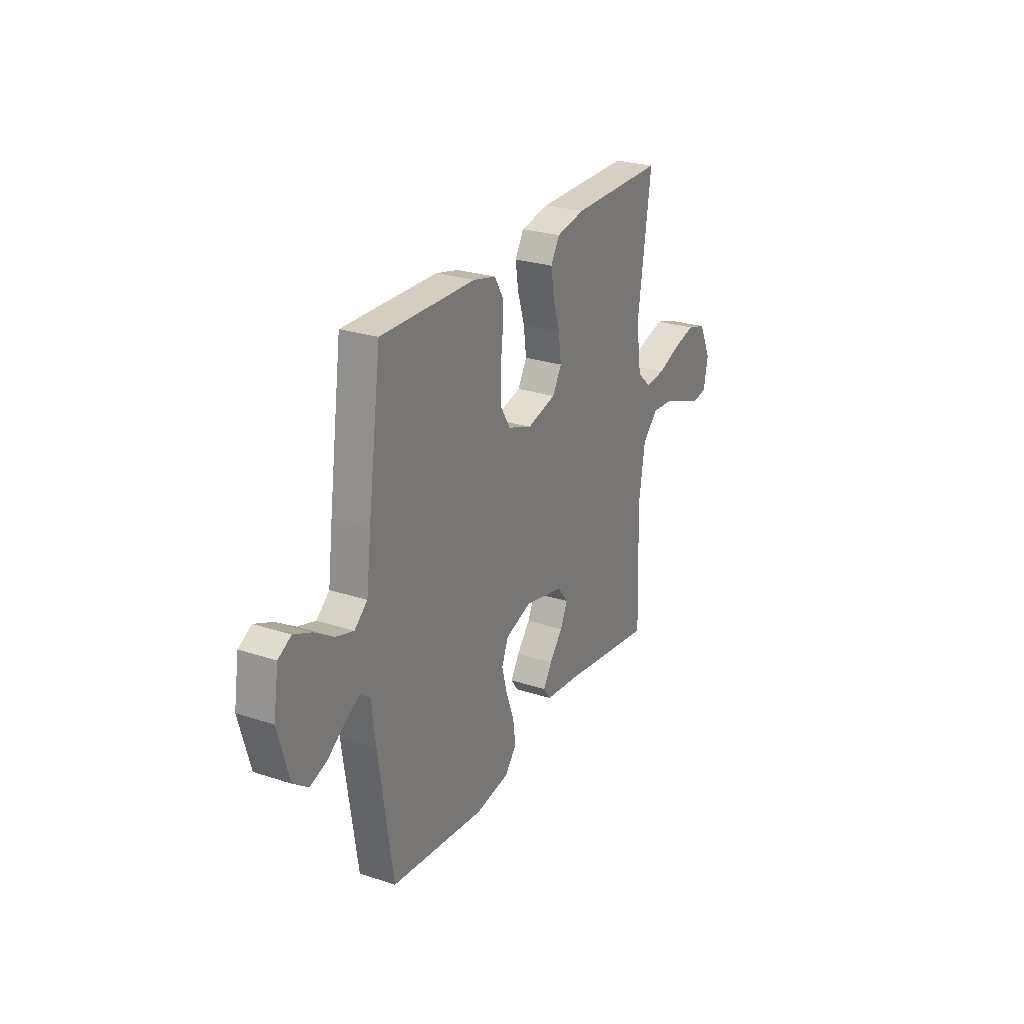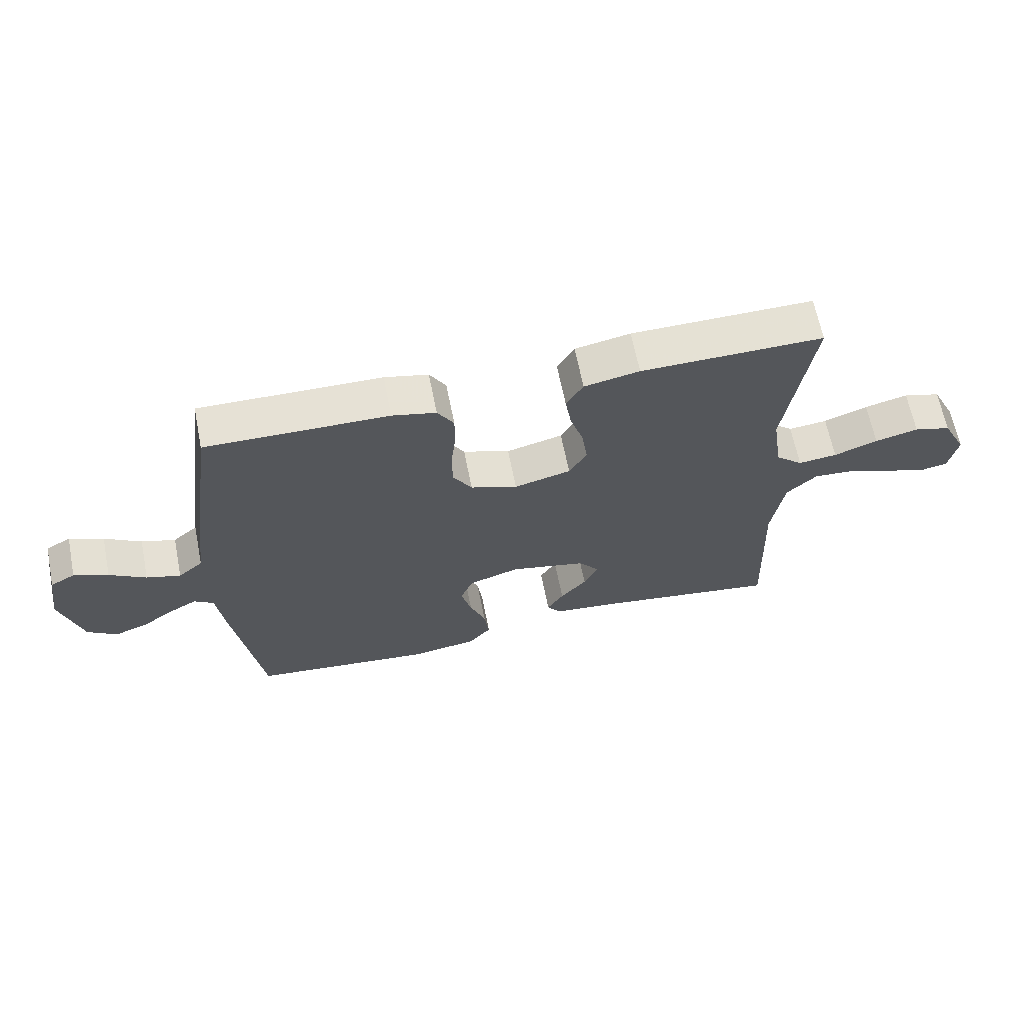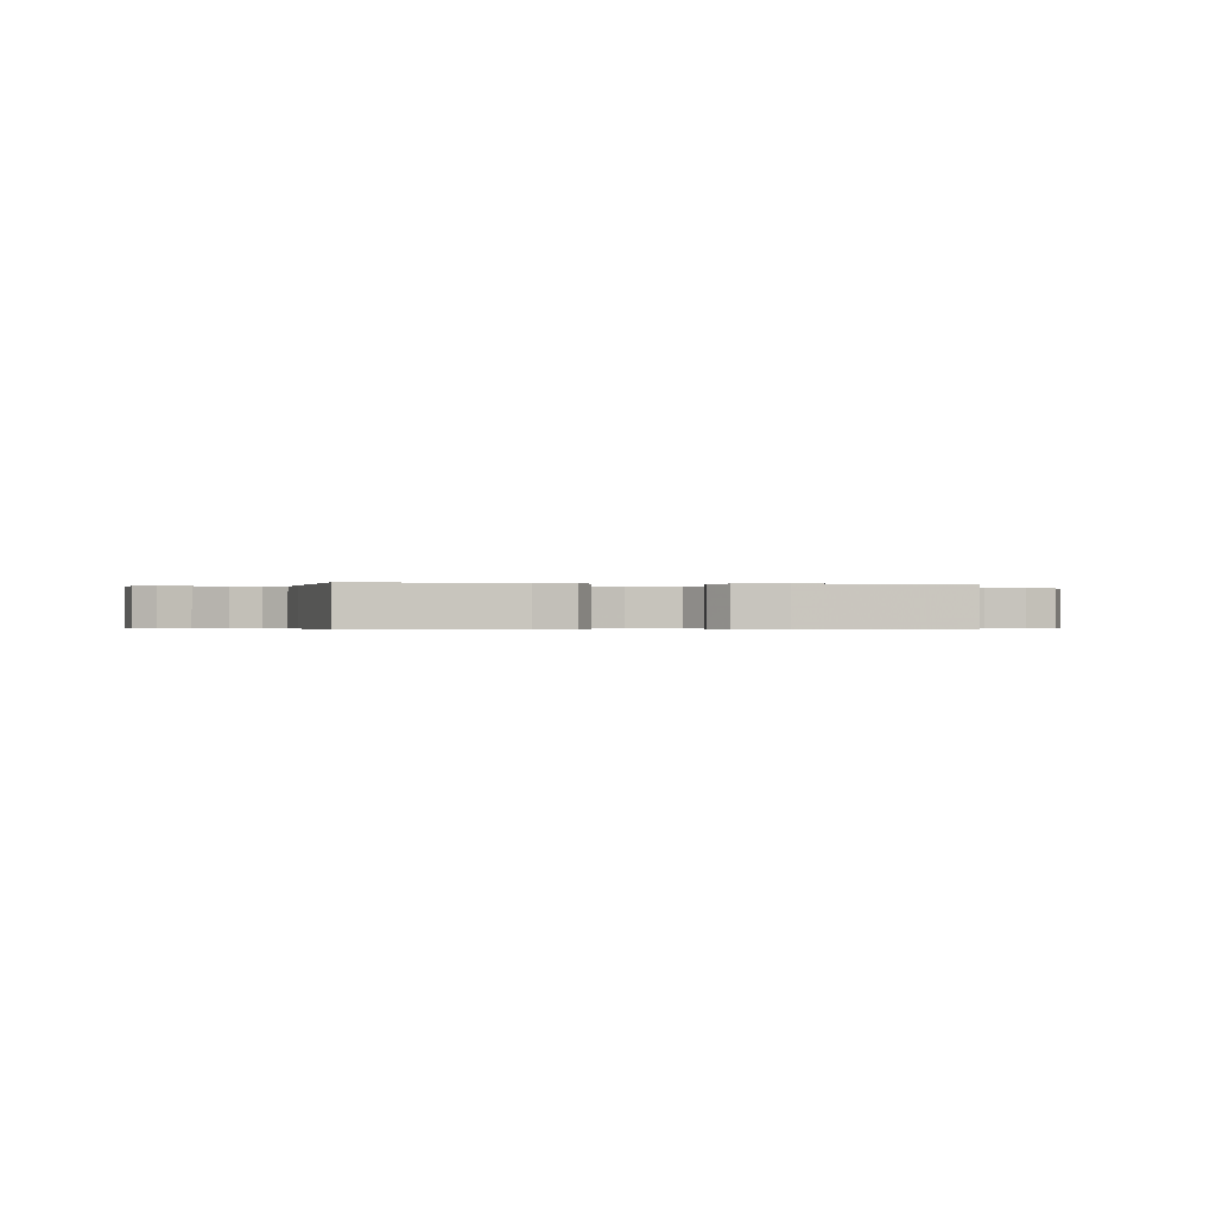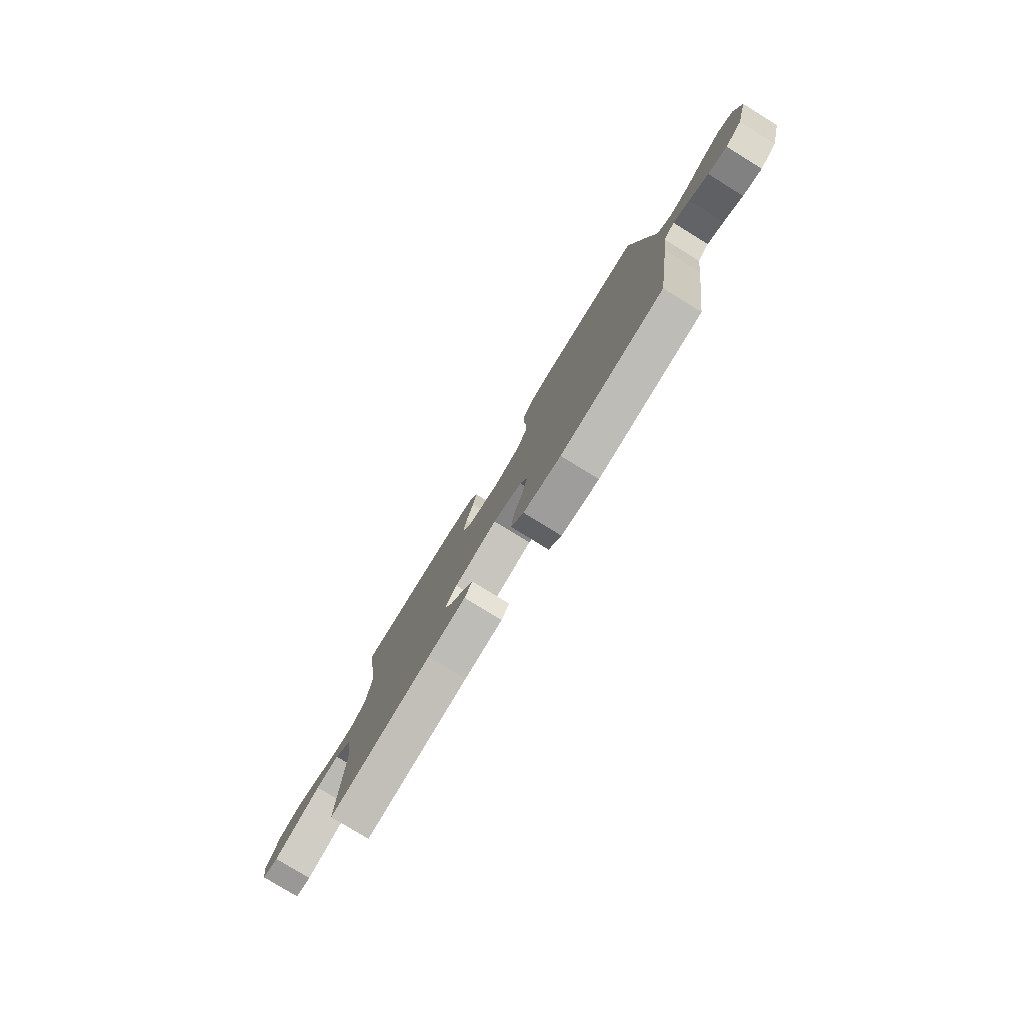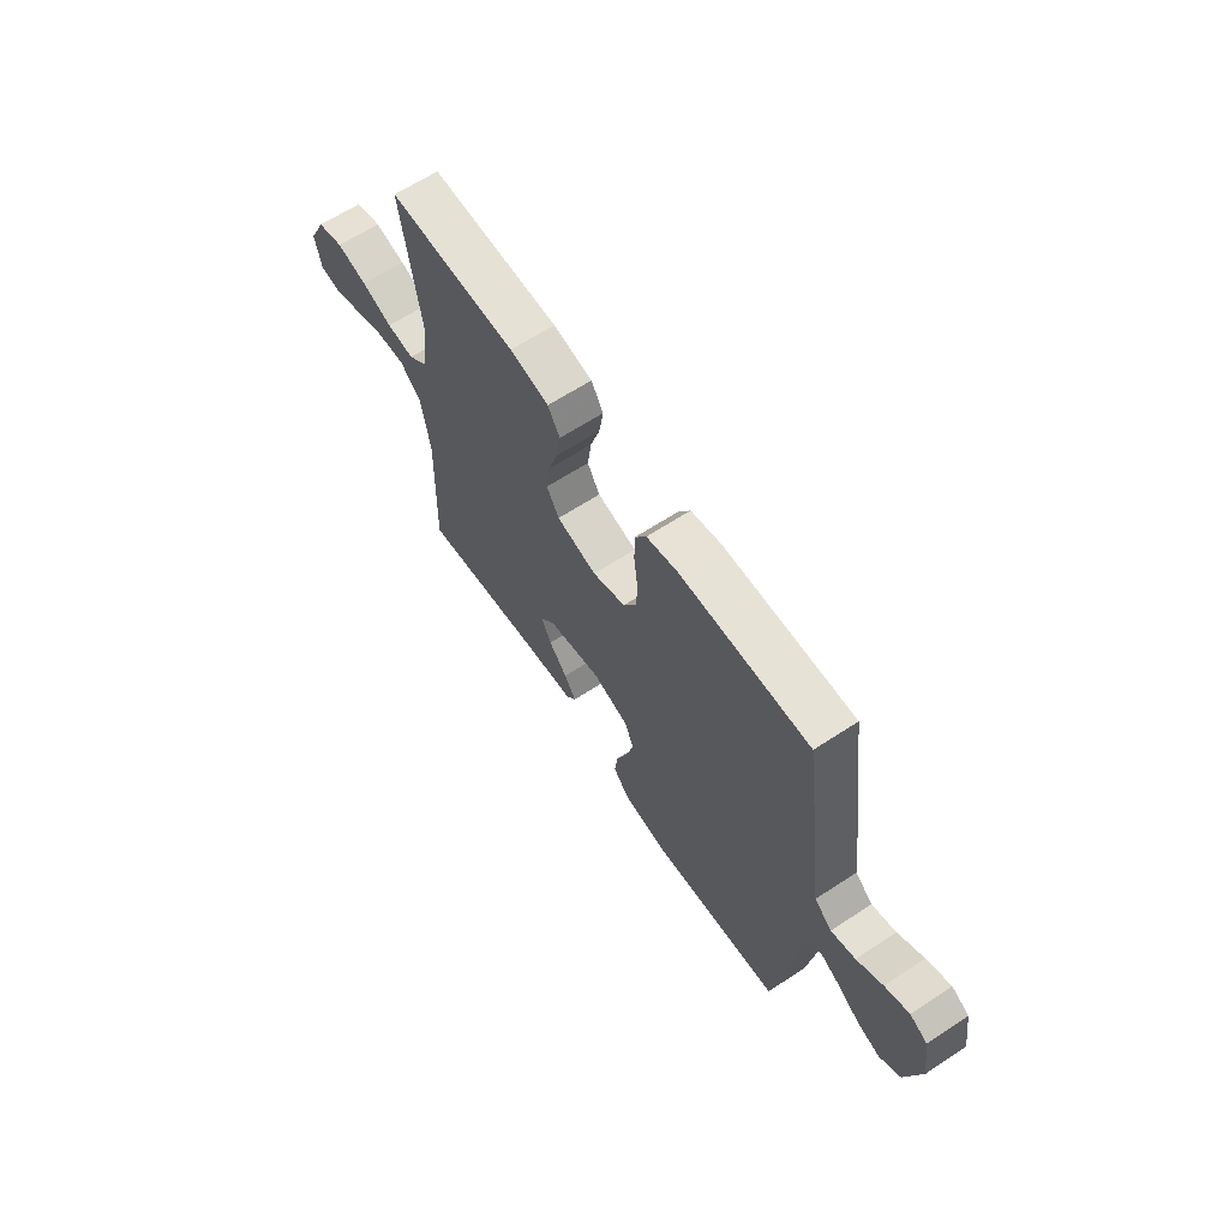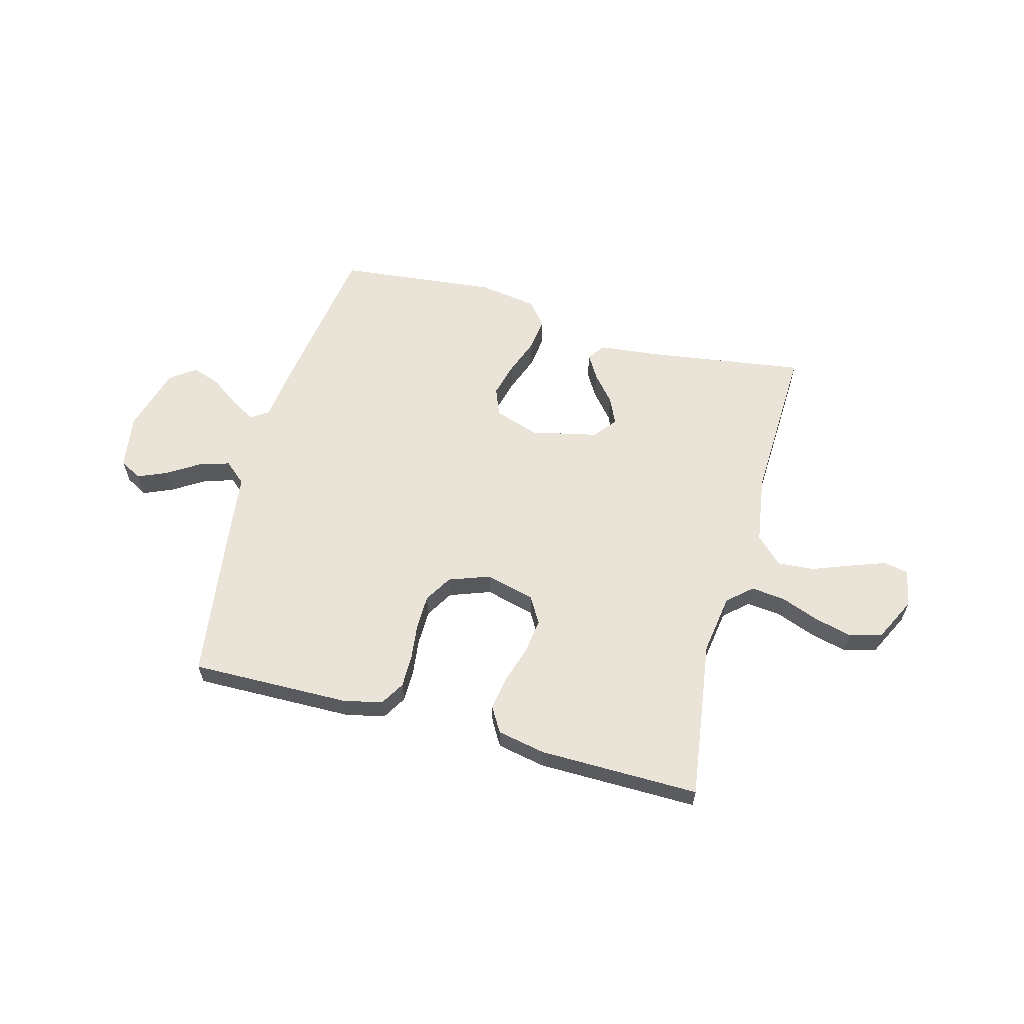
<metadata>
{"format":"obj","ext":"obj","renderer":"f3d","projection":"perspective","resolution":1024,"background":"white","views":[{"elev":26.0,"azim":-62.5,"up":"+Z"},{"elev":64.8,"azim":-11.3,"up":"+Z"},{"elev":-0.3,"azim":-9.4,"up":"+Y"},{"elev":-79.0,"azim":-121.6,"up":"+Z"},{"elev":64.2,"azim":-123.5,"up":"+Z"},{"elev":60.8,"azim":15.1,"up":"+Y"}]}
</metadata>
<code>
v 0.5 0.07 0.5
v 0.457 0.07 0.2
v 0.474 0.07 0.087
v 0.519 0.07 0.047
v 0.583 0.07 0.054
v 0.655 0.07 0.081
v 0.726 0.07 0.099
v 0.787 0.07 0.081
v 0.827 0.07 0
v 0.813 0.07 -0.071
v 0.767 0.07 -0.08
v 0.701 0.07 -0.056
v 0.627 0.07 -0.028
v 0.559 0.07 -0.023
v 0.509 0.07 -0.071
v 0.489 0.07 -0.2
v 0.5 0.07 -0.5
v 0.2 0.07 -0.456
v 0.089 0.07 -0.444
v 0.066 0.07 -0.412
v 0.093 0.07 -0.367
v 0.136 0.07 -0.316
v 0.159 0.07 -0.266
v 0.125 0.07 -0.223
v 0 0.07 -0.195
v -0.084 0.07 -0.223
v -0.105 0.07 -0.275
v -0.088 0.07 -0.34
v -0.062 0.07 -0.409
v -0.054 0.07 -0.471
v -0.091 0.07 -0.515
v -0.2 0.07 -0.532
v -0.5 0.07 -0.5
v -0.545 0.07 -0.2
v -0.558 0.07 -0.097
v -0.59 0.07 -0.075
v -0.636 0.07 -0.101
v -0.69 0.07 -0.14
v -0.744 0.07 -0.159
v -0.792 0.07 -0.124
v -0.827 0.07 0
v -0.811 0.07 0.101
v -0.77 0.07 0.124
v -0.714 0.07 0.1
v -0.654 0.07 0.062
v -0.598 0.07 0.045
v -0.557 0.07 0.08
v -0.542 0.07 0.2
v -0.5 0.07 0.5
v -0.2 0.07 0.495
v -0.128 0.07 0.478
v -0.101 0.07 0.433
v -0.101 0.07 0.372
v -0.109 0.07 0.304
v -0.108 0.07 0.239
v -0.077 0.07 0.187
v 0 0.07 0.159
v 0.093 0.07 0.183
v 0.122 0.07 0.233
v 0.113 0.07 0.299
v 0.091 0.07 0.369
v 0.081 0.07 0.432
v 0.109 0.07 0.479
v 0.2 0.07 0.497
v 0.5 0 0.5
v 0.457 0 0.2
v 0.474 0 0.087
v 0.519 0 0.047
v 0.583 0 0.054
v 0.655 0 0.081
v 0.726 0 0.099
v 0.787 0 0.081
v 0.827 0 0
v 0.813 0 -0.071
v 0.767 0 -0.08
v 0.701 0 -0.056
v 0.627 0 -0.028
v 0.559 0 -0.023
v 0.509 0 -0.071
v 0.489 0 -0.2
v 0.5 0 -0.5
v 0.2 0 -0.456
v 0.089 0 -0.444
v 0.066 0 -0.412
v 0.093 0 -0.367
v 0.136 0 -0.316
v 0.159 0 -0.266
v 0.125 0 -0.223
v 0 0 -0.195
v -0.084 0 -0.223
v -0.105 0 -0.275
v -0.088 0 -0.34
v -0.062 0 -0.409
v -0.054 0 -0.471
v -0.091 0 -0.515
v -0.2 0 -0.532
v -0.5 0 -0.5
v -0.545 0 -0.2
v -0.558 0 -0.097
v -0.59 0 -0.075
v -0.636 0 -0.101
v -0.69 0 -0.14
v -0.744 0 -0.159
v -0.792 0 -0.124
v -0.827 0 0
v -0.811 0 0.101
v -0.77 0 0.124
v -0.714 0 0.1
v -0.654 0 0.062
v -0.598 0 0.045
v -0.557 0 0.08
v -0.542 0 0.2
v -0.5 0 0.5
v -0.2 0 0.495
v -0.128 0 0.478
v -0.101 0 0.433
v -0.101 0 0.372
v -0.109 0 0.304
v -0.108 0 0.239
v -0.077 0 0.187
v 0 0 0.159
v 0.093 0 0.183
v 0.122 0 0.233
v 0.113 0 0.299
v 0.091 0 0.369
v 0.081 0 0.432
v 0.109 0 0.479
v 0.2 0 0.497
f 63 64 1 2
f 60 61 62 63
f 59 60 63 2
f 58 59 2 3
f 57 58 3 4
f 51 52 53 54
f 51 54 55
f 50 51 55
f 47 48 49 50
f 47 50 55
f 46 47 55 56
f 42 43 44 45
f 42 45 46
f 41 42 46
f 40 41 46
f 37 38 39 40
f 36 37 40 46
f 35 36 46 56
f 28 29 30 31
f 27 28 31 32
f 19 20 21 22
f 18 19 22 23
f 16 17 18 23
f 15 16 23 24
f 10 11 12 13
f 8 9 10 13
f 8 13 14
f 5 6 7 8
f 5 8 14
f 4 5 14 15
f 34 35 56 57
f 27 32 33 34
f 26 27 34 57
f 25 26 57 4
f 4 15 24 25
f 66 65 128 127
f 127 126 125 124
f 66 127 124 123
f 67 66 123 122
f 68 67 122 121
f 118 117 116 115
f 119 118 115
f 119 115 114
f 114 113 112 111
f 119 114 111
f 120 119 111 110
f 109 108 107 106
f 110 109 106
f 110 106 105
f 110 105 104
f 104 103 102 101
f 110 104 101 100
f 120 110 100 99
f 95 94 93 92
f 96 95 92 91
f 86 85 84 83
f 87 86 83 82
f 87 82 81 80
f 88 87 80 79
f 77 76 75 74
f 77 74 73 72
f 78 77 72
f 72 71 70 69
f 78 72 69
f 79 78 69 68
f 121 120 99 98
f 98 97 96 91
f 121 98 91 90
f 68 121 90 89
f 89 88 79 68
f 1 65 66 2
f 2 66 67 3
f 3 67 68 4
f 4 68 69 5
f 5 69 70 6
f 6 70 71 7
f 7 71 72 8
f 8 72 73 9
f 9 73 74 10
f 10 74 75 11
f 11 75 76 12
f 12 76 77 13
f 13 77 78 14
f 14 78 79 15
f 15 79 80 16
f 16 80 81 17
f 17 81 82 18
f 18 82 83 19
f 19 83 84 20
f 20 84 85 21
f 21 85 86 22
f 22 86 87 23
f 23 87 88 24
f 24 88 89 25
f 25 89 90 26
f 26 90 91 27
f 27 91 92 28
f 28 92 93 29
f 29 93 94 30
f 30 94 95 31
f 31 95 96 32
f 32 96 97 33
f 33 97 98 34
f 34 98 99 35
f 35 99 100 36
f 36 100 101 37
f 37 101 102 38
f 38 102 103 39
f 39 103 104 40
f 40 104 105 41
f 41 105 106 42
f 42 106 107 43
f 43 107 108 44
f 44 108 109 45
f 45 109 110 46
f 46 110 111 47
f 47 111 112 48
f 48 112 113 49
f 49 113 114 50
f 50 114 115 51
f 51 115 116 52
f 52 116 117 53
f 53 117 118 54
f 54 118 119 55
f 55 119 120 56
f 56 120 121 57
f 57 121 122 58
f 58 122 123 59
f 59 123 124 60
f 60 124 125 61
f 61 125 126 62
f 62 126 127 63
f 63 127 128 64
f 64 128 65 1

</code>
